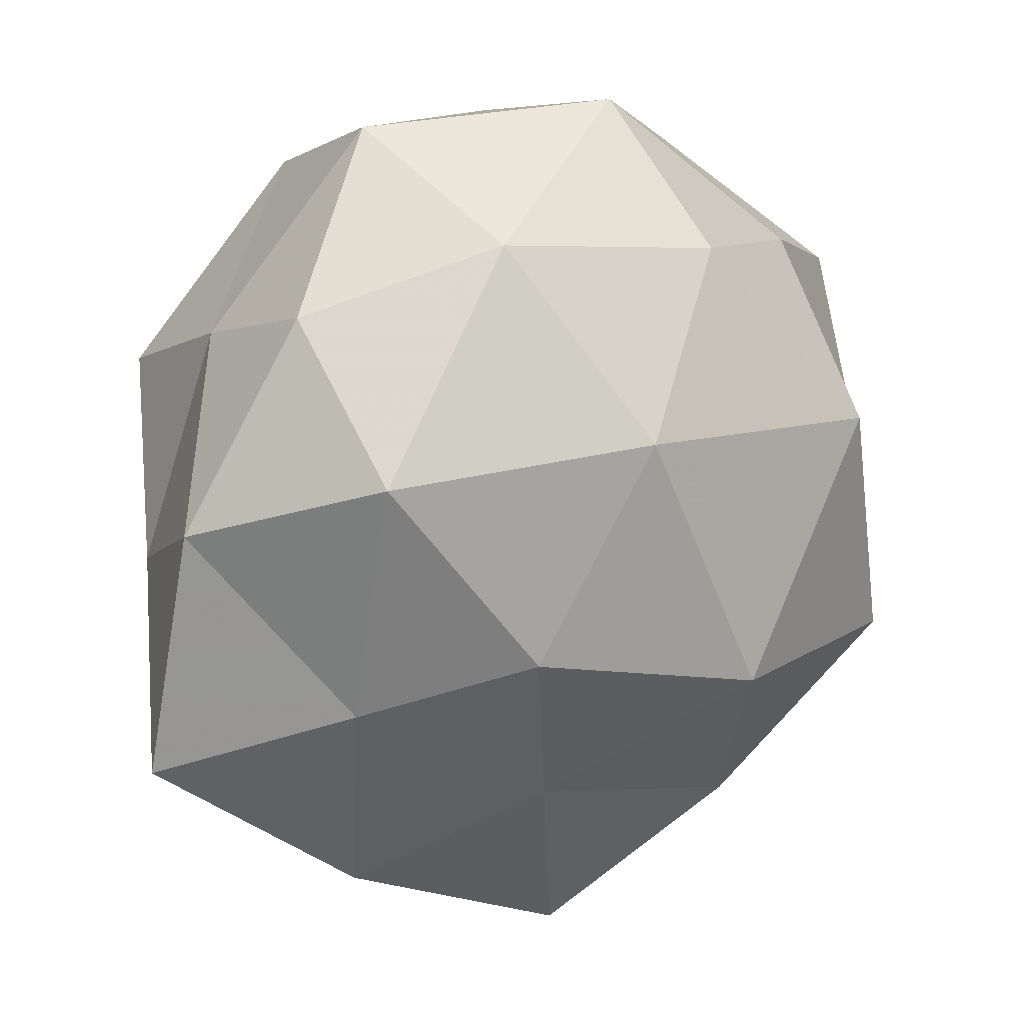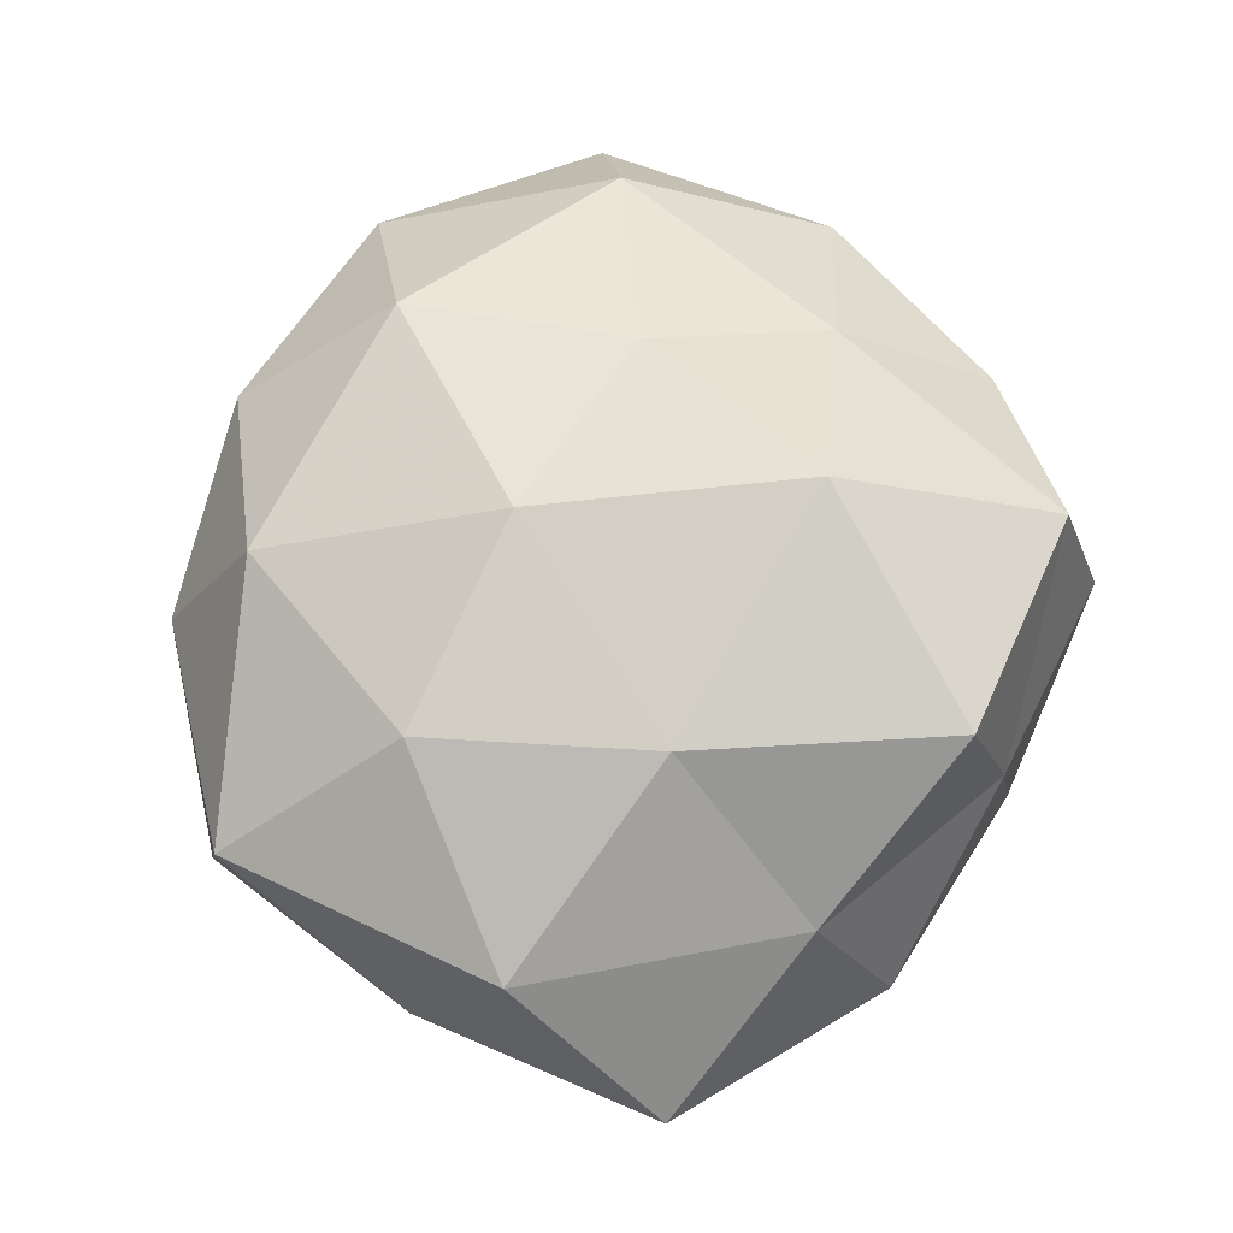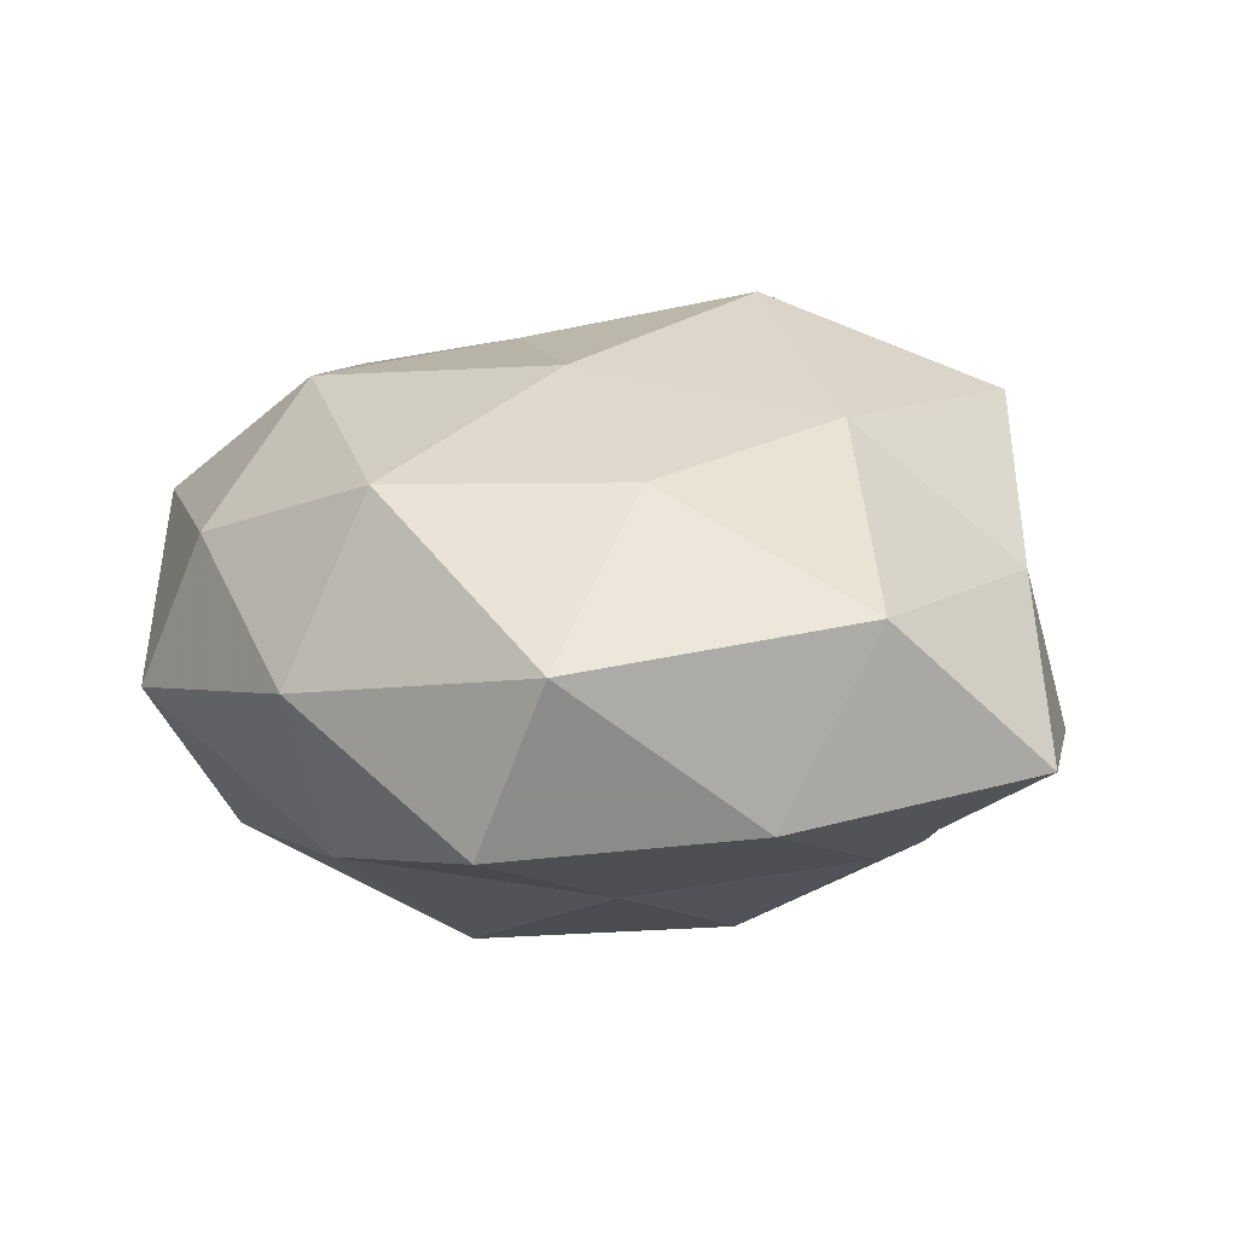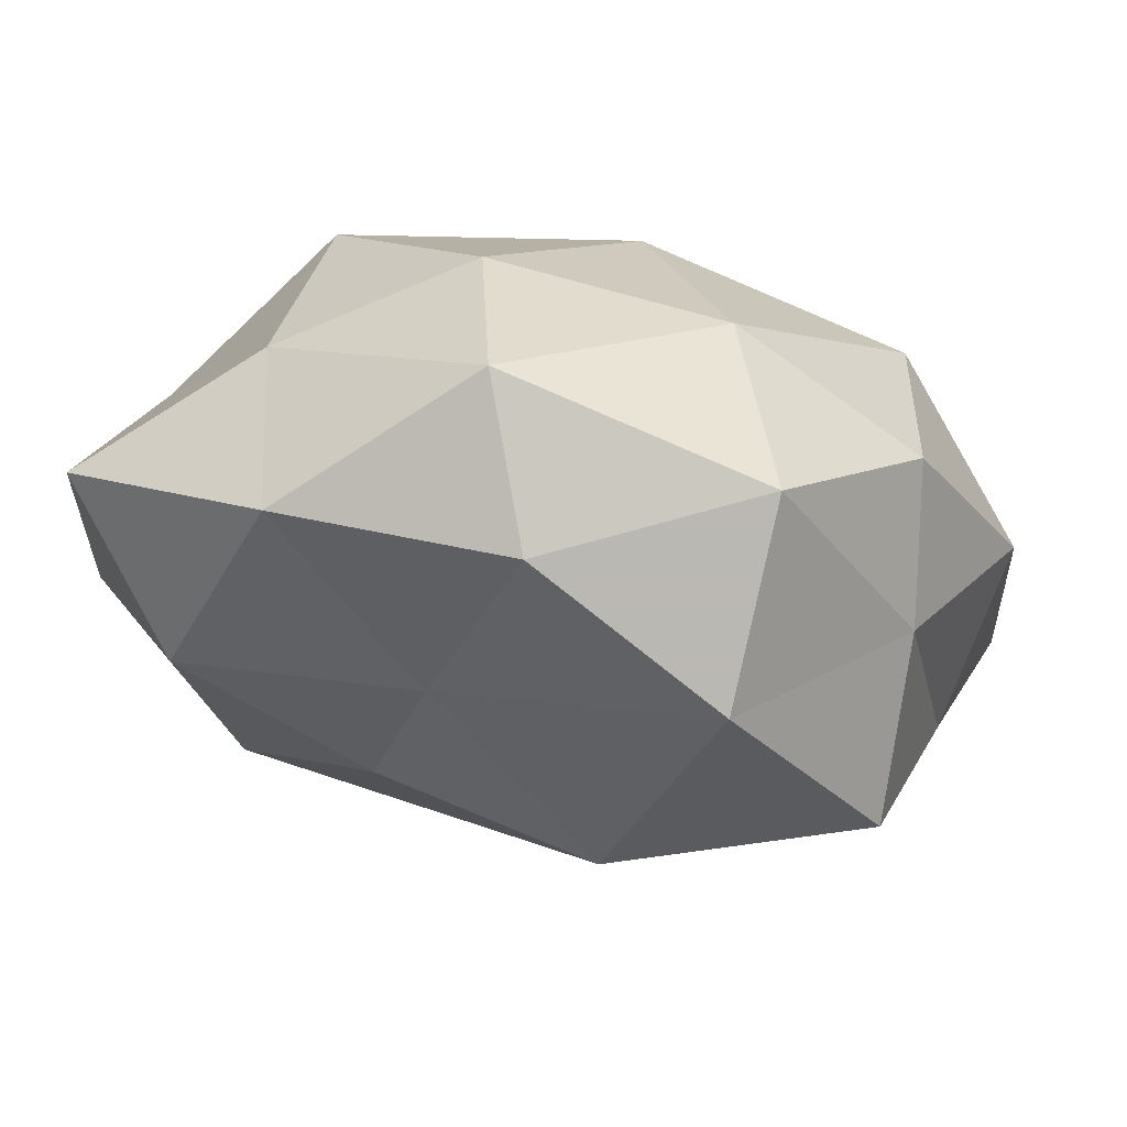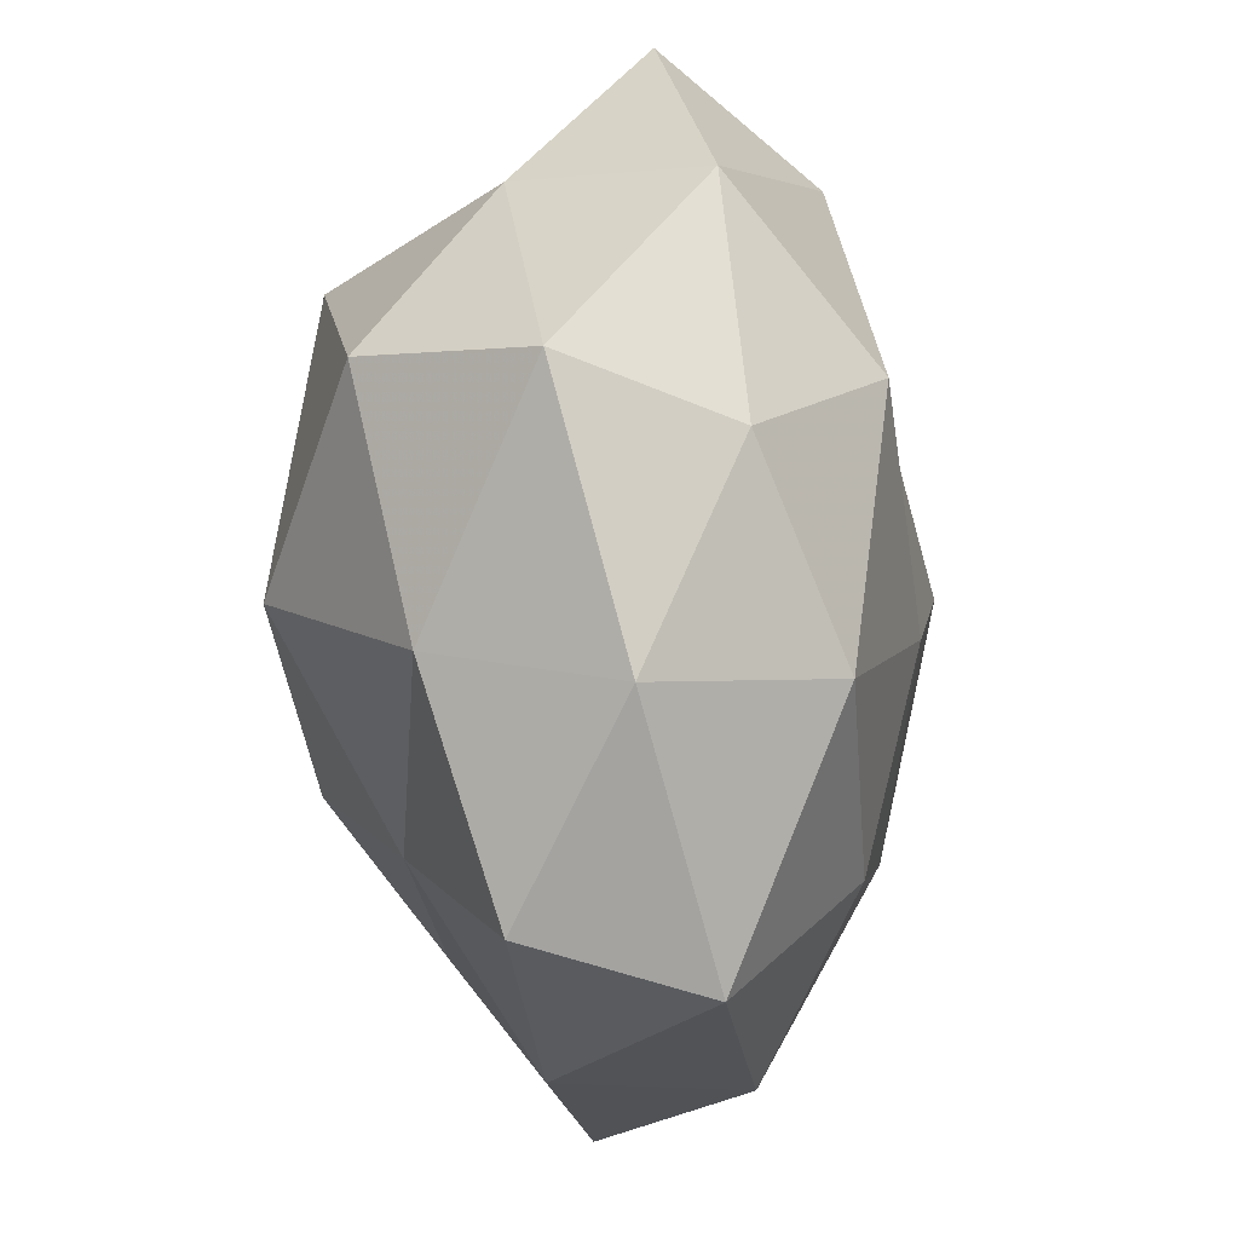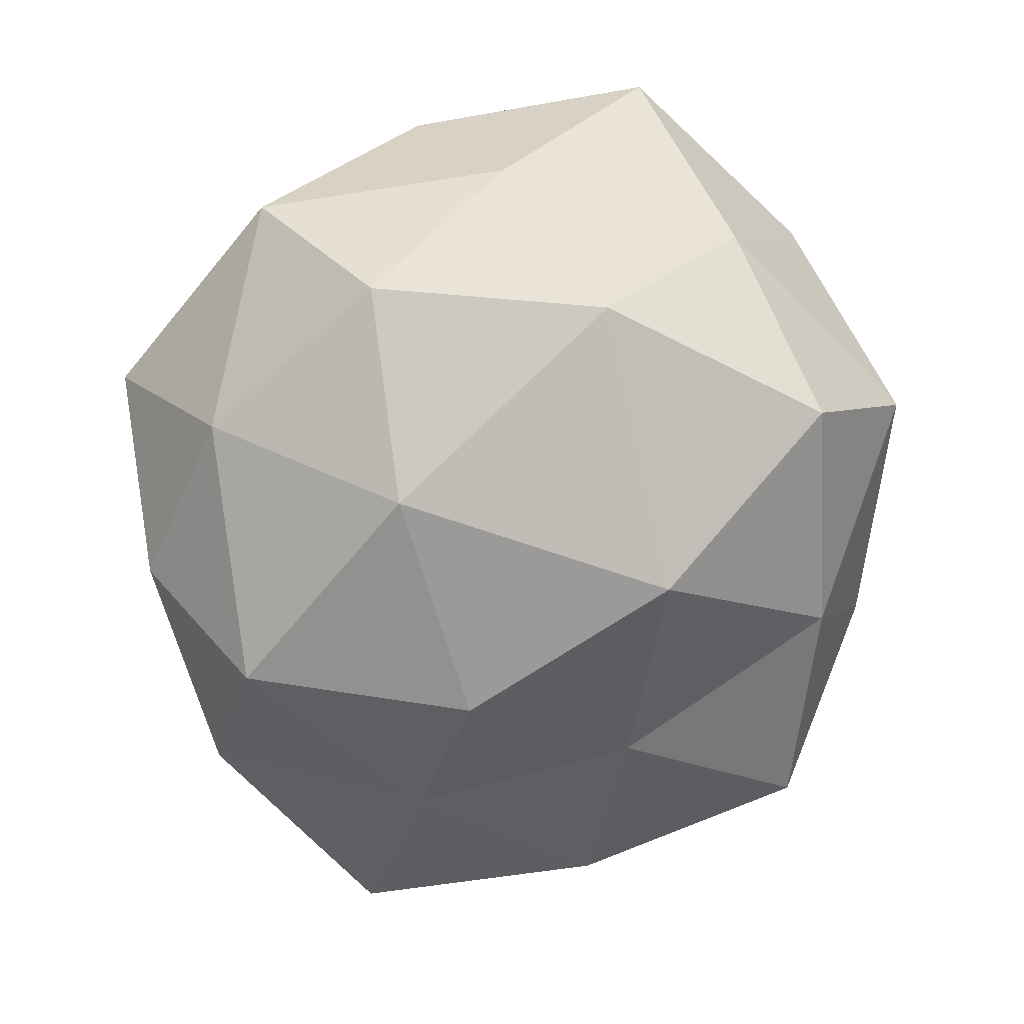
<metadata>
{"format":"obj","ext":"obj","renderer":"f3d","projection":"perspective","resolution":1024,"background":"white","views":[{"elev":16.8,"azim":149.1,"up":"+Y"},{"elev":63.8,"azim":61.7,"up":"+Z"},{"elev":16.0,"azim":16.4,"up":"+Z"},{"elev":78.9,"azim":12.0,"up":"+Y"},{"elev":-57.1,"azim":-86.9,"up":"+Y"},{"elev":-74.6,"azim":-133.2,"up":"+Z"}]}
</metadata>
<code>
v 0.01196 0.03103 -0.01704
v 0.01004 0.01399 0.02879
v -0.04268 -0.003703 0.0102
v -0.01628 -0.03069 -0.01458
v 0.03873 -0.002133 0.008026
v -0.03068 0.01622 0.01933
v -0.0388 0.003661 -0.007101
v -0.03757 -0.02285 -0.003407
v 0.03129 -0.02837 0.01008
v -0.04274 0.02067 0.005431
v 0.01845 0.04064 -0.001326
v 0.04185 0.005058 -0.008886
v 0.04435 -0.01972 -0.004535
v -0.006719 0.04219 -0.006195
v 0.02341 -0.008194 0.02204
v 0.007837 -0.02482 -0.01789
v -0.007218 0.02578 0.01854
v -0.01197 -0.03076 0.01877
v -0.009842 -0.01285 -0.02851
v -0.0104 0.02891 -0.01899
v -0.02287 0.03533 0.007945
v -0.02599 -0.009019 0.02306
v 0.02391 -0.03469 -0.0071
v 0.007825 -0.04455 0.007846
v -0.001422 -0.009876 0.02555
v -0.01172 0.007963 0.02431
v 0.01386 -0.007491 -0.02663
v 0.03353 0.01523 0.02052
v 0.00131 -0.04401 -0.008485
v 0.02806 -0.01319 -0.01642
v 0.03036 0.0249 -0.01042
v 0.01062 -0.02676 0.01956
v -0.03061 -0.02398 0.01171
v -0.0007122 0.03982 0.00837
v 0.03275 0.02104 0.003887
v 0.002135 0.01299 -0.02834
v -0.02586 0.01081 -0.02373
v 0.01814 0.03483 0.01688
v -0.03254 -0.01351 -0.01917
v -0.01748 -0.03803 0.002303
v -0.02717 0.02643 -0.007923
v 0.02804 0.0111 -0.02341
f 8 3 7
f 10 3 6
f 7 3 10
f 5 9 13
f 5 13 12
f 11 1 14
f 15 9 5
f 19 16 4
f 14 1 20
f 6 21 10
f 17 21 6
f 3 22 6
f 13 9 23
f 9 24 23
f 2 25 15
f 25 22 18
f 2 17 26
f 26 17 6
f 6 22 26
f 2 26 25
f 25 26 22
f 19 27 16
f 28 2 15
f 28 15 5
f 4 16 29
f 29 16 23
f 23 24 29
f 12 13 30
f 23 30 13
f 16 30 23
f 16 27 30
f 11 31 1
f 15 32 9
f 9 32 24
f 18 24 32
f 15 25 32
f 32 25 18
f 8 33 3
f 3 33 22
f 18 22 33
f 34 11 14
f 14 21 34
f 17 34 21
f 5 12 35
f 28 5 35
f 35 31 11
f 35 12 31
f 36 20 1
f 19 36 27
f 37 36 19
f 37 20 36
f 38 17 2
f 28 38 2
f 38 11 34
f 38 34 17
f 35 11 38
f 28 35 38
f 39 4 8
f 39 8 7
f 39 19 4
f 39 7 37
f 39 37 19
f 4 40 8
f 40 24 18
f 4 29 40
f 40 29 24
f 8 40 33
f 33 40 18
f 7 10 41
f 20 41 14
f 41 10 21
f 41 21 14
f 7 41 37
f 37 41 20
f 12 30 42
f 42 30 27
f 42 1 31
f 31 12 42
f 36 1 42
f 27 36 42

</code>
